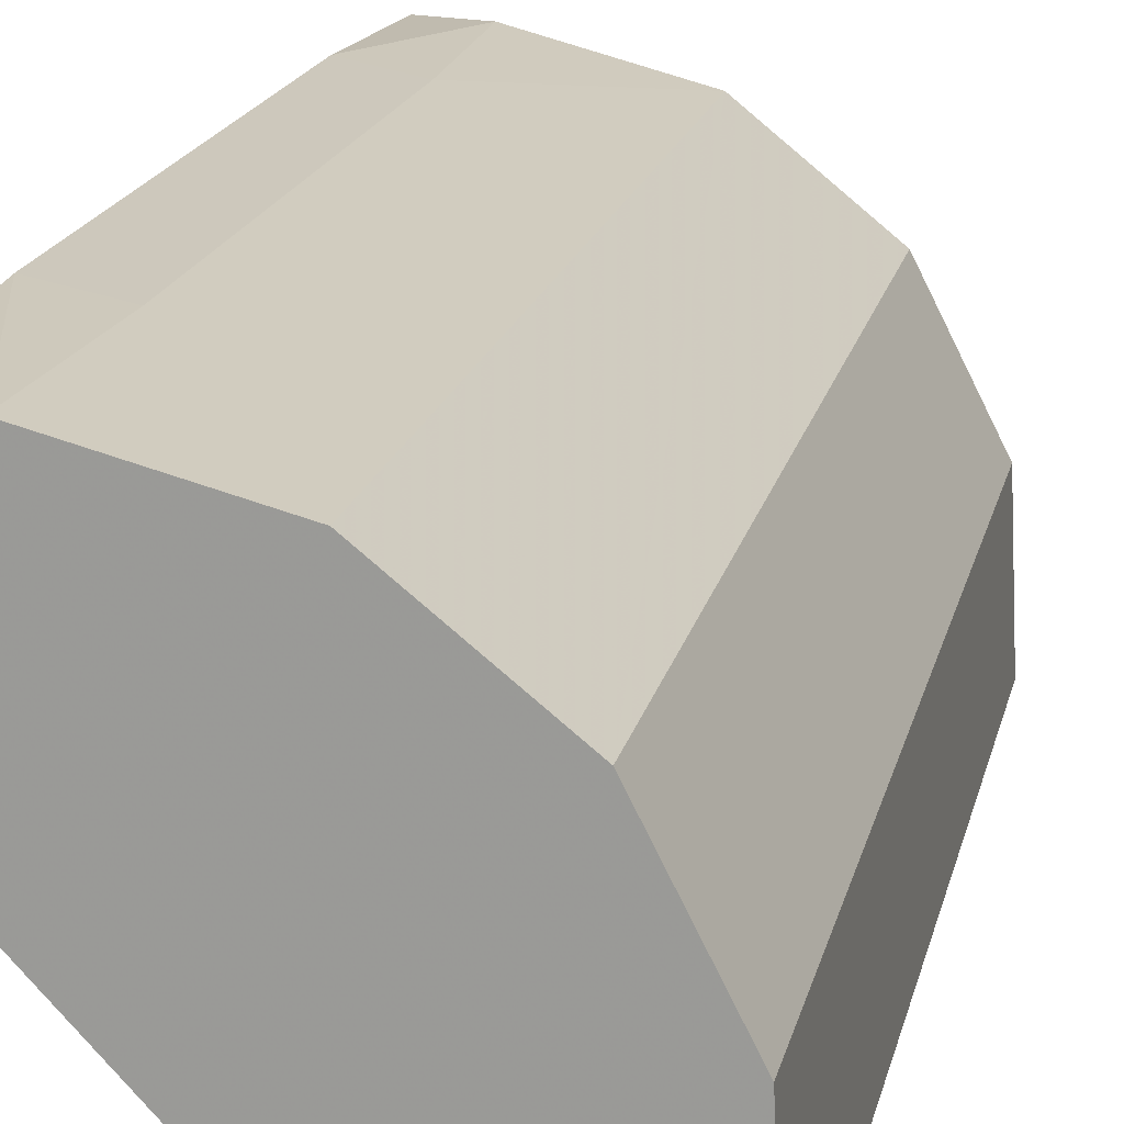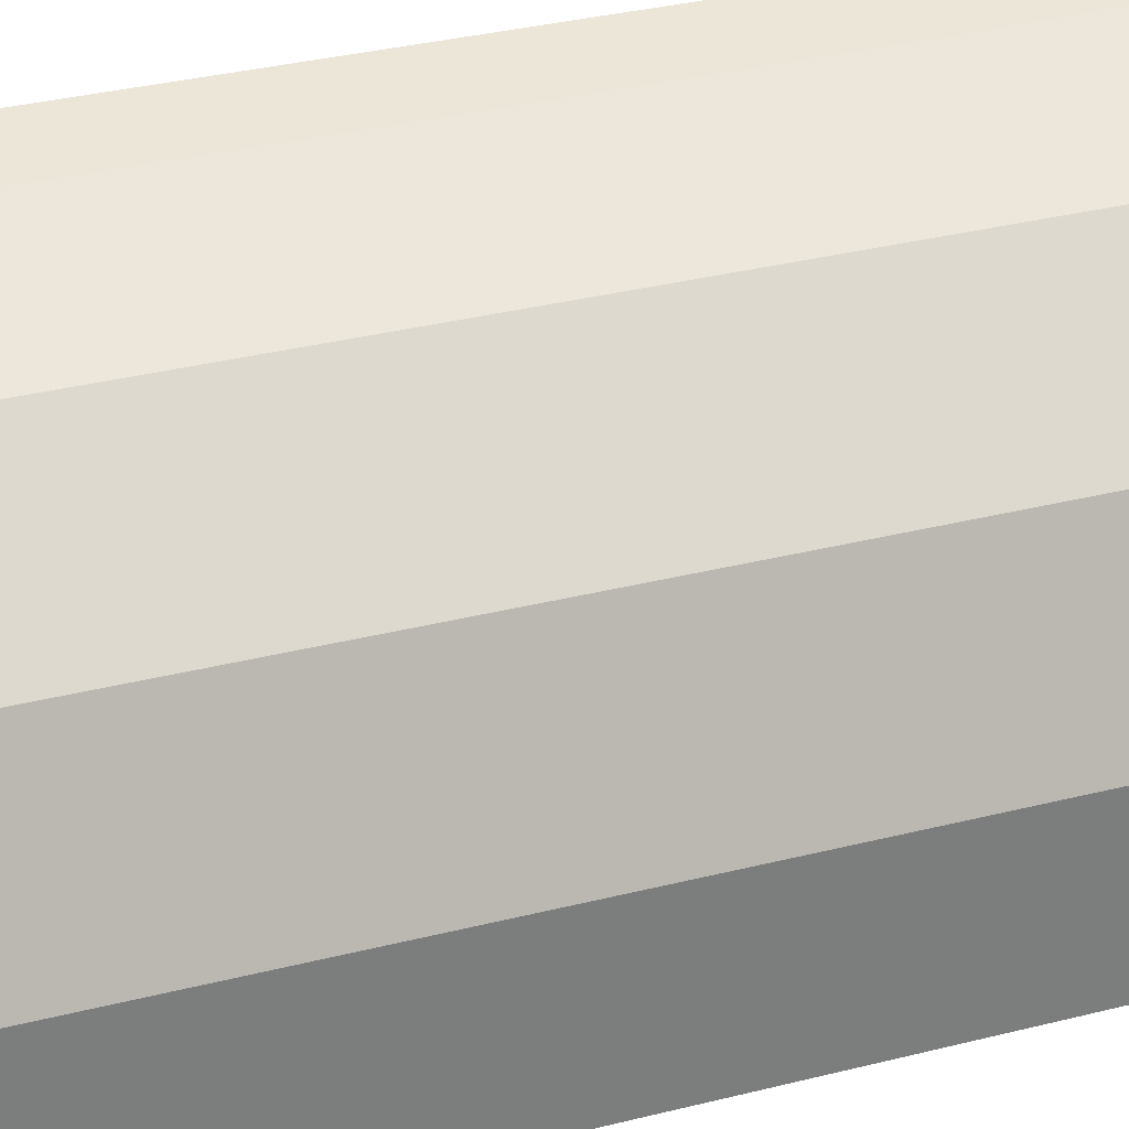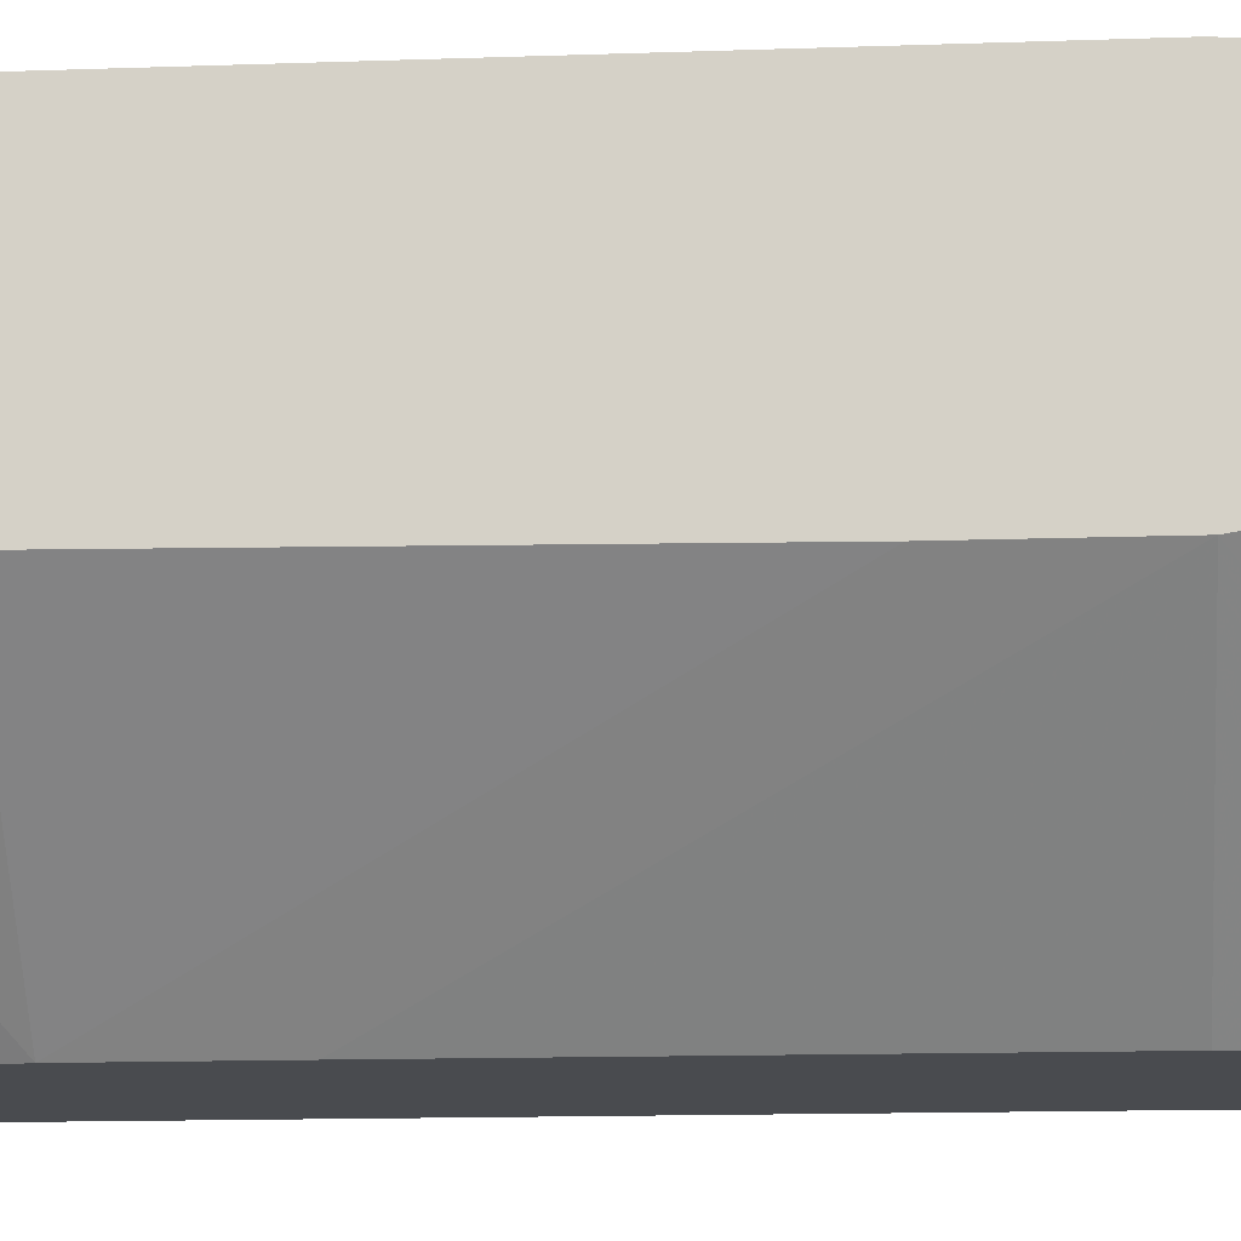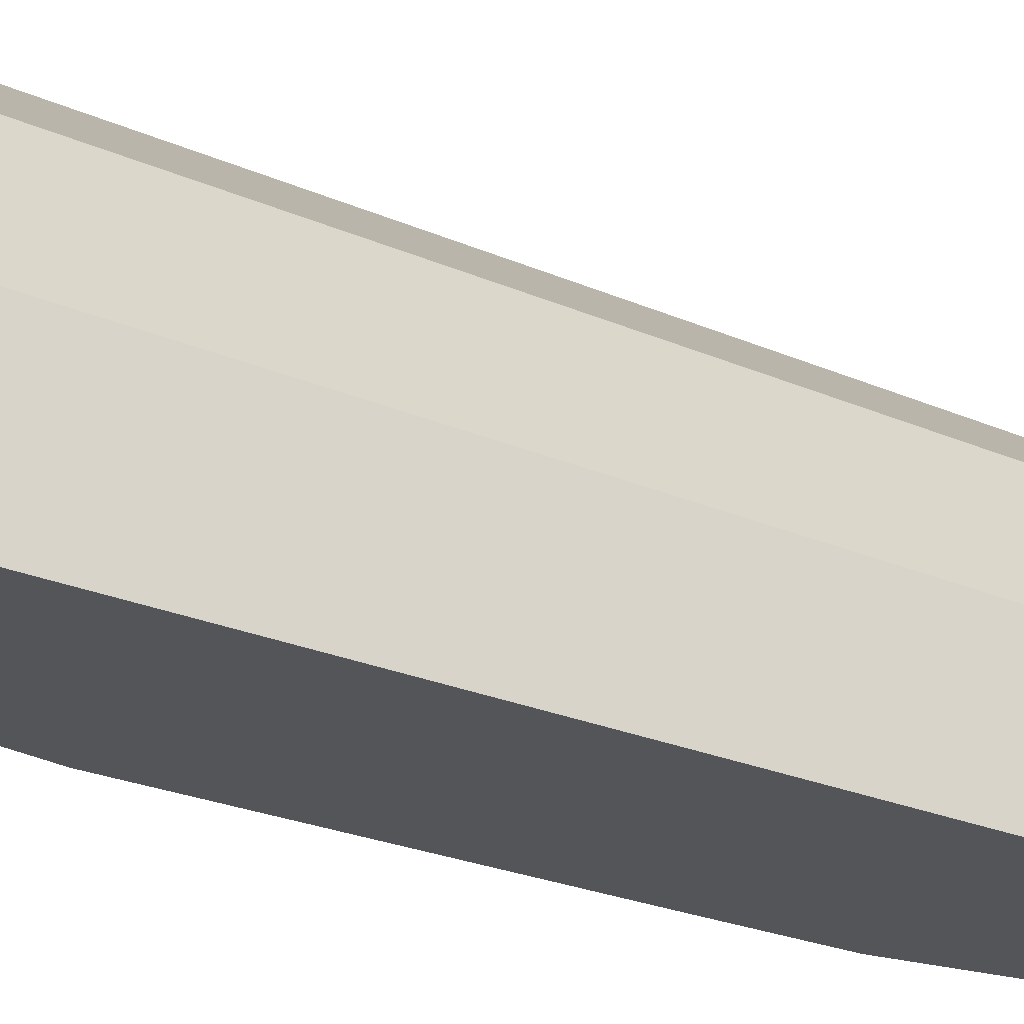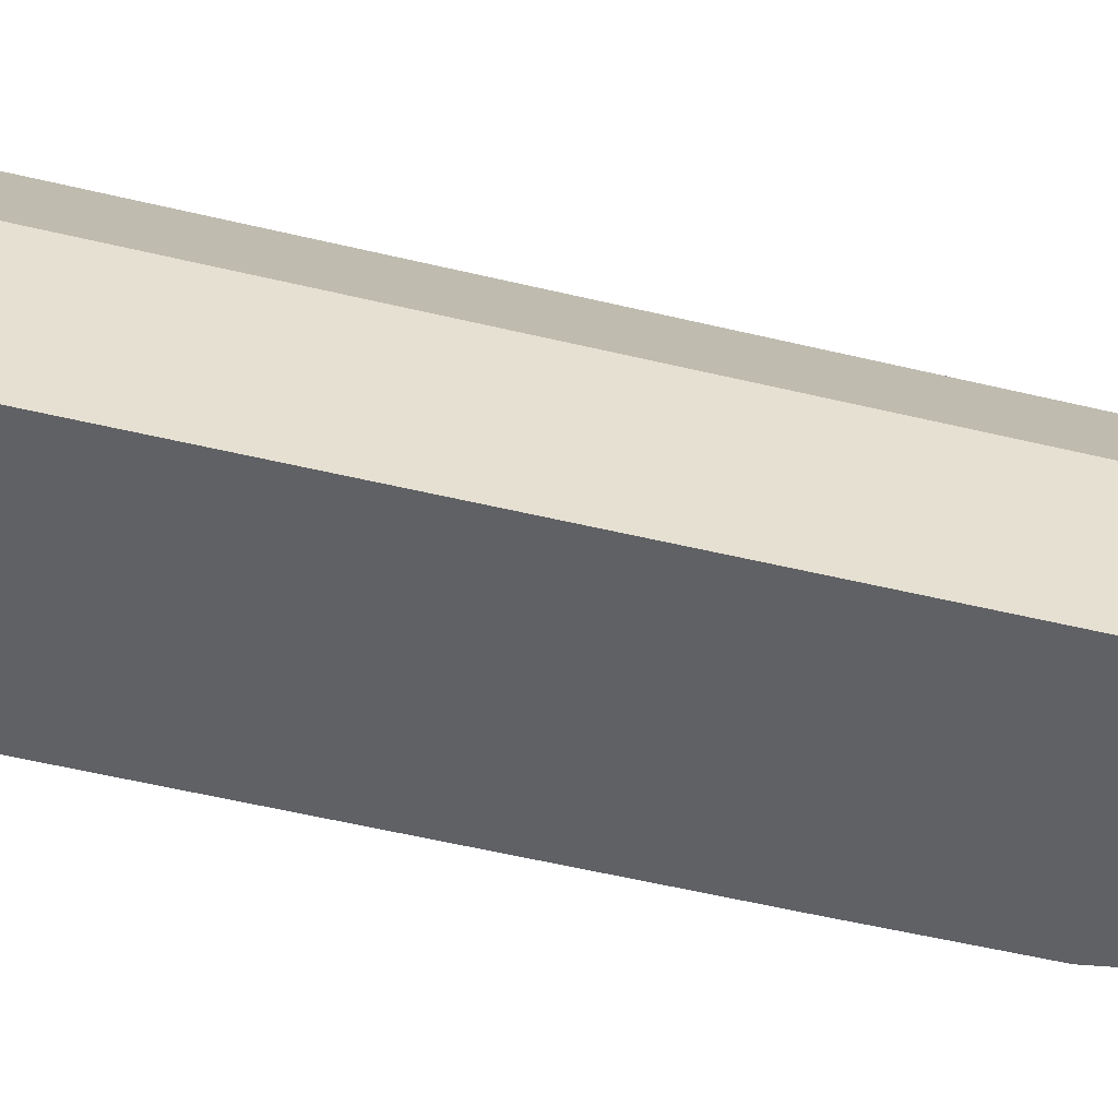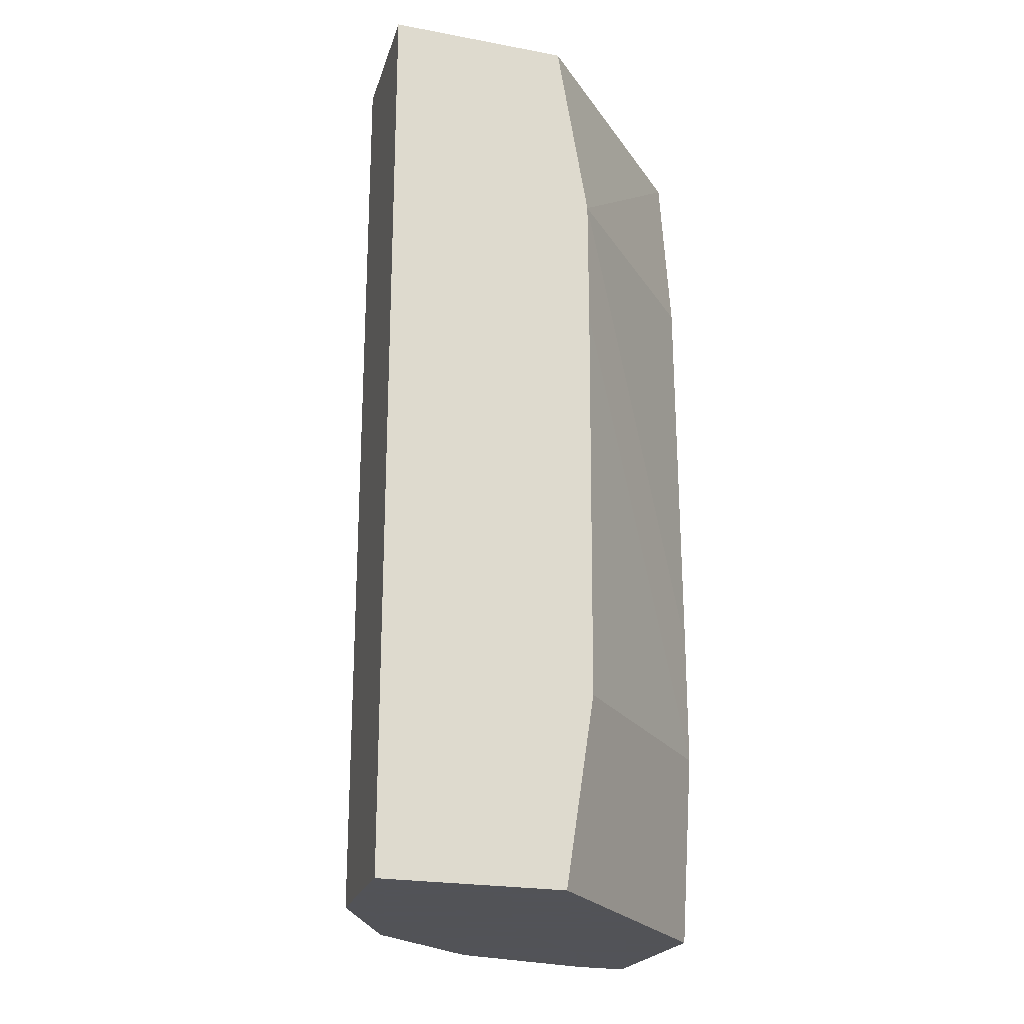
<metadata>
{"format":"obj","ext":"obj","renderer":"f3d","projection":"perspective","resolution":1024,"background":"white","views":[{"elev":17.9,"azim":-167.8,"up":"+Y"},{"elev":34.2,"azim":-108.8,"up":"+Y"},{"elev":-13.7,"azim":94.6,"up":"+Y"},{"elev":-24.0,"azim":-126.3,"up":"+Y"},{"elev":-49.5,"azim":-105.1,"up":"+Y"},{"elev":-22.5,"azim":-17.8,"up":"+Z"}]}
</metadata>
<code>
v -0.00345 -0.0005008 -0.0106
v -0.003383 0.0008979 -0.0106
v -0.001677 -0.0005008 -0.0106
v -0.00345 -0.0005008 -0.0016
v -0.002716 0.002207 -0.0106
v -0.003383 0.0008979 -0.0016
v 0.0003794 0.001711 -0.0106
v 0.0003794 0.001405 -0.00875
v -0.001394 -0.0005008 -0.00875
v -0.001677 -0.0005008 -0.0016
v -0.001571 0.003128 -0.0106
v -0.002716 0.002207 -0.0016
v 0.0003794 0.003519 -0.0106
v 0.0003794 0.001405 -0.00745
v -0.001367 -0.0005008 -0.004751
v 0.0003794 0.001711 -0.0016
v -0.001367 -0.0005008 -0.00345
v -0.0002143 0.003493 -0.00875
v -0.0001487 0.003497 -0.0106
v -0.001571 0.003128 -0.0016
v 0.0003794 0.003611 -0.00875
v 0.0003794 0.00145 -0.00345
v 0.0003794 0.003519 -0.0016
v -0.0002143 0.003493 -0.00345
v -0.0001487 0.003497 -0.0016
v 0.0003794 0.003611 -0.00345
f 1 2 5
f 1 5 11
f 1 11 19
f 1 19 13
f 1 13 7
f 1 7 3
f 1 3 9
f 1 9 15
f 1 15 17
f 1 17 10
f 1 10 4
f 1 4 6
f 1 6 2
f 2 6 12
f 2 12 5
f 3 7 8
f 3 8 9
f 4 10 16
f 4 16 23
f 4 23 25
f 4 25 20
f 4 20 12
f 4 12 6
f 5 12 20
f 5 20 11
f 7 13 21
f 7 21 26
f 7 26 23
f 7 23 16
f 7 16 22
f 7 22 14
f 7 14 8
f 8 14 17
f 8 17 15
f 8 15 9
f 10 17 16
f 11 18 19
f 11 20 24
f 11 24 18
f 13 19 21
f 14 22 17
f 16 17 22
f 18 21 19
f 18 24 26
f 18 26 21
f 20 25 24
f 23 26 25
f 24 25 26

</code>
